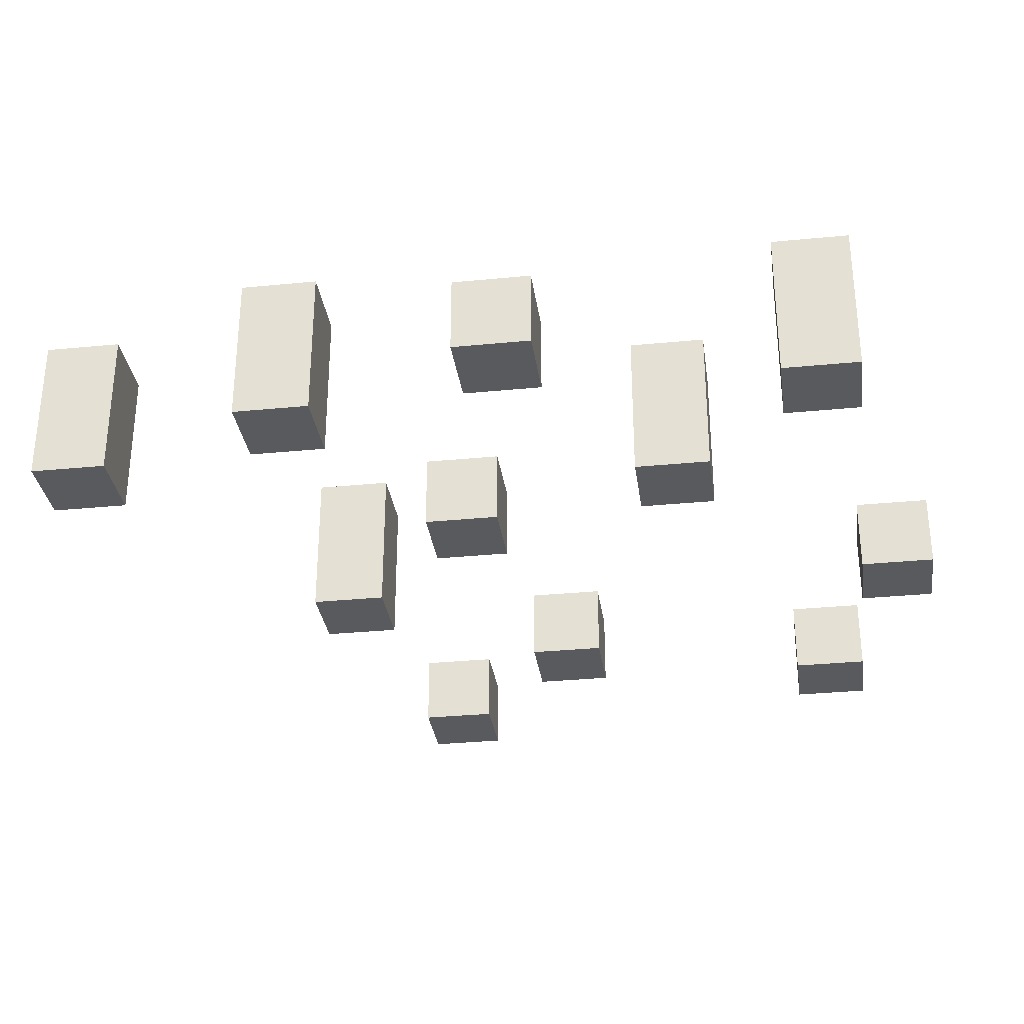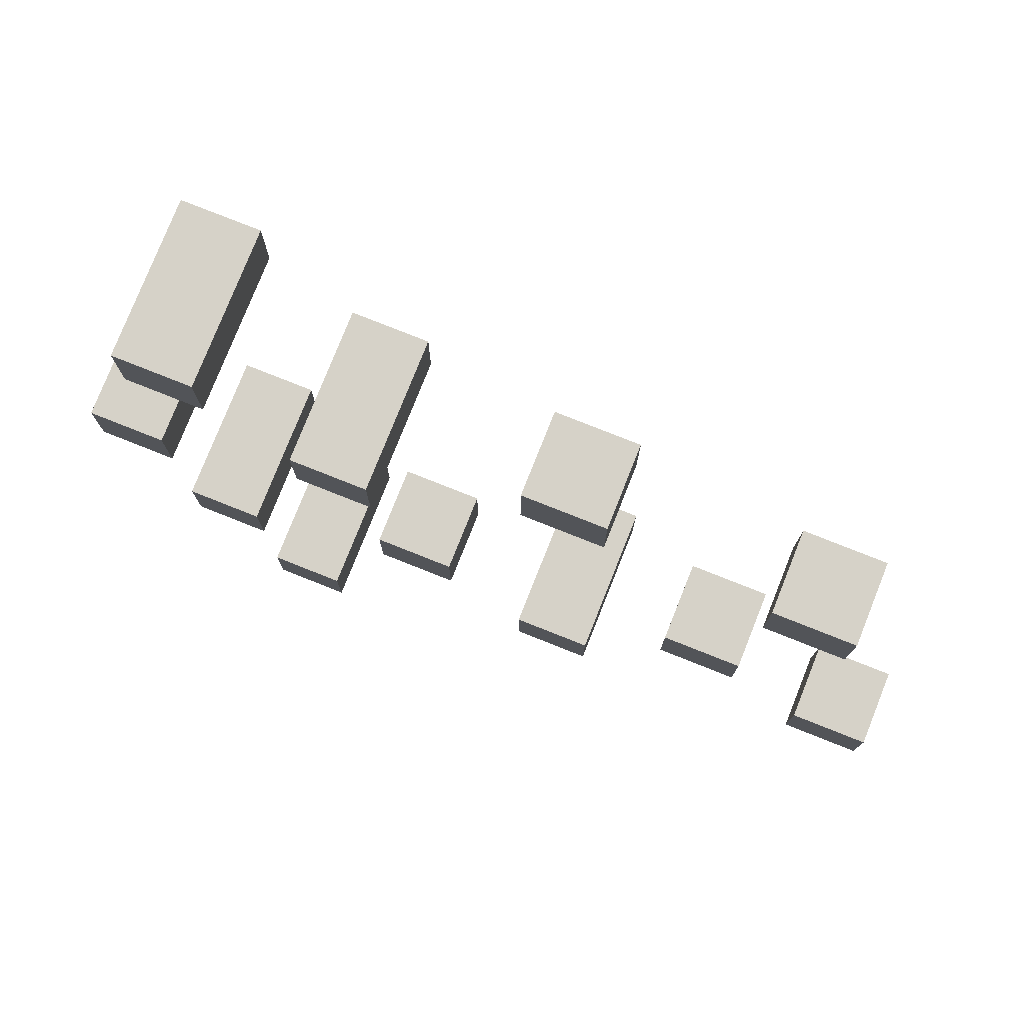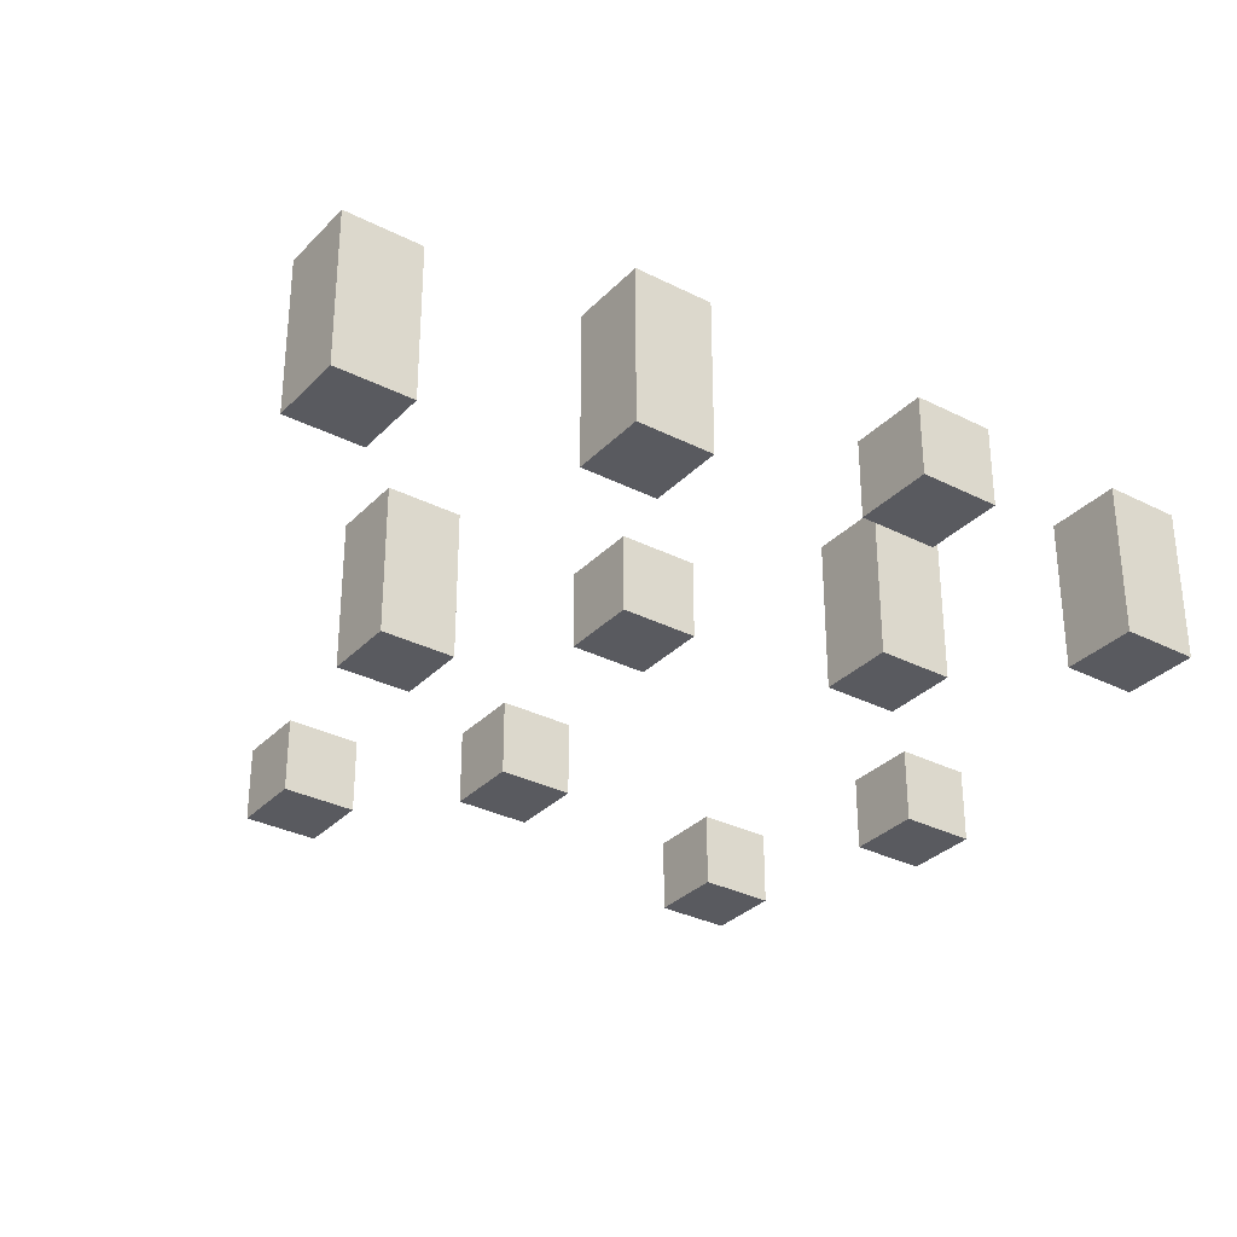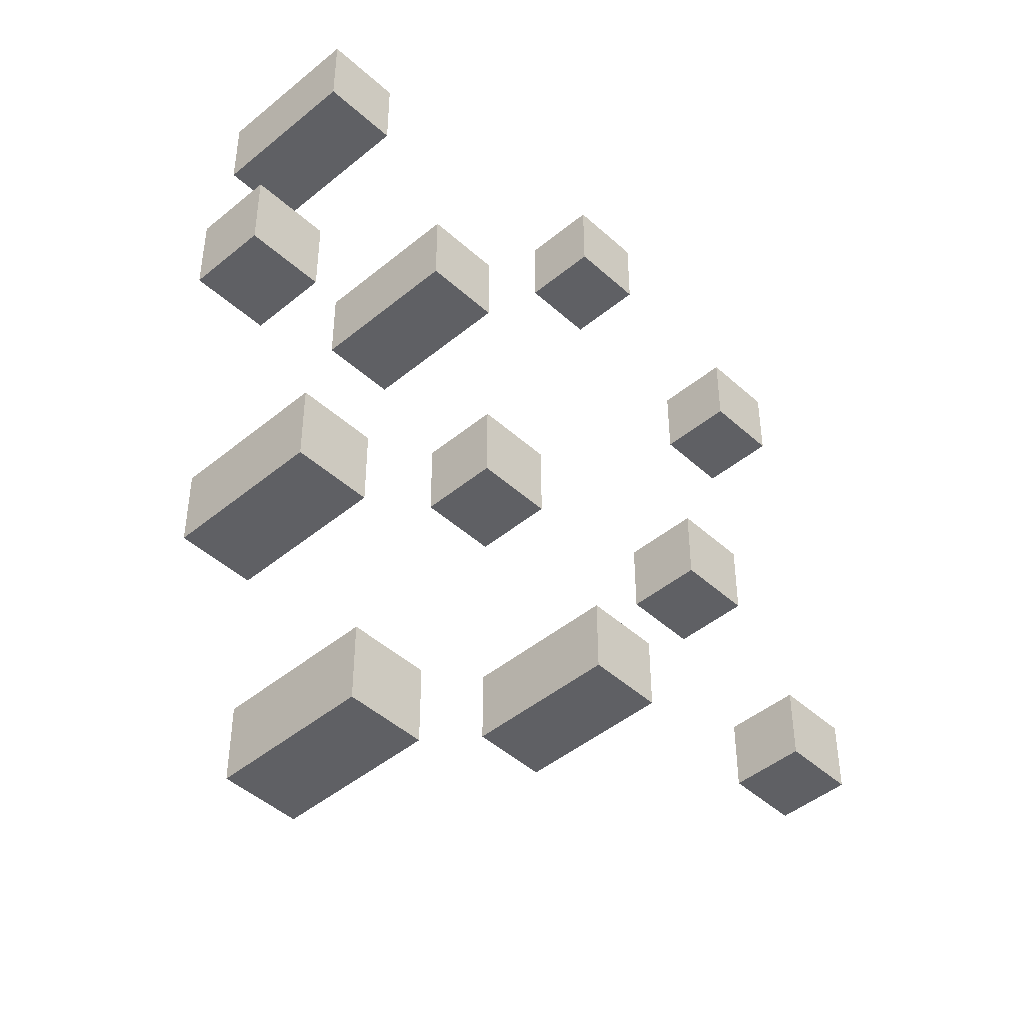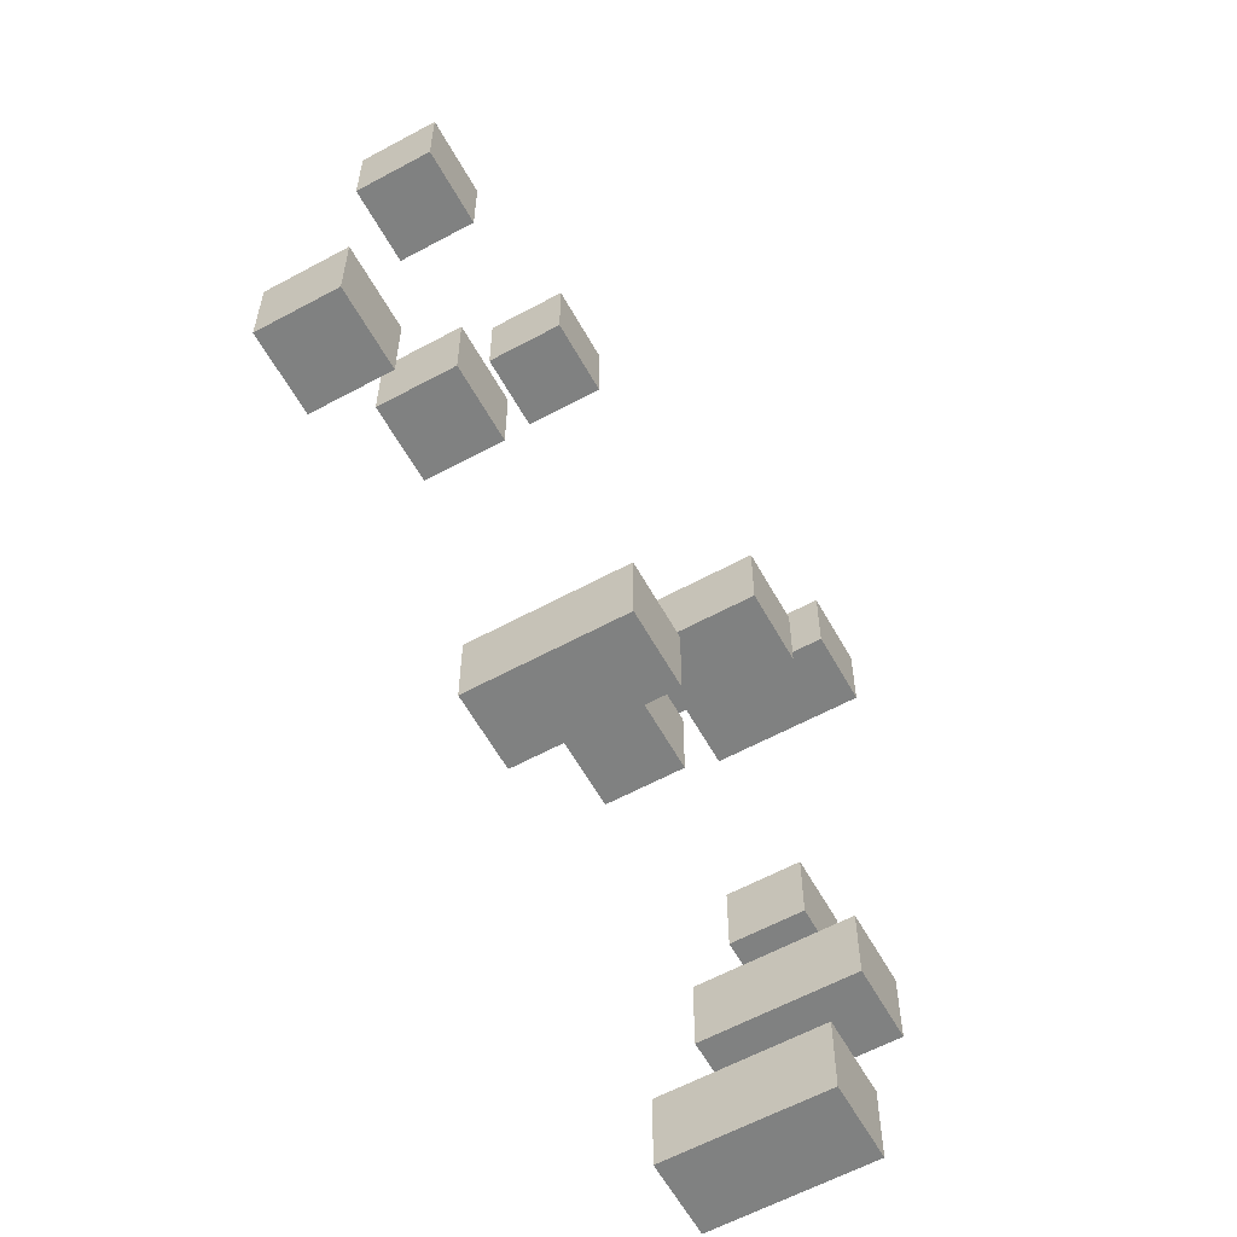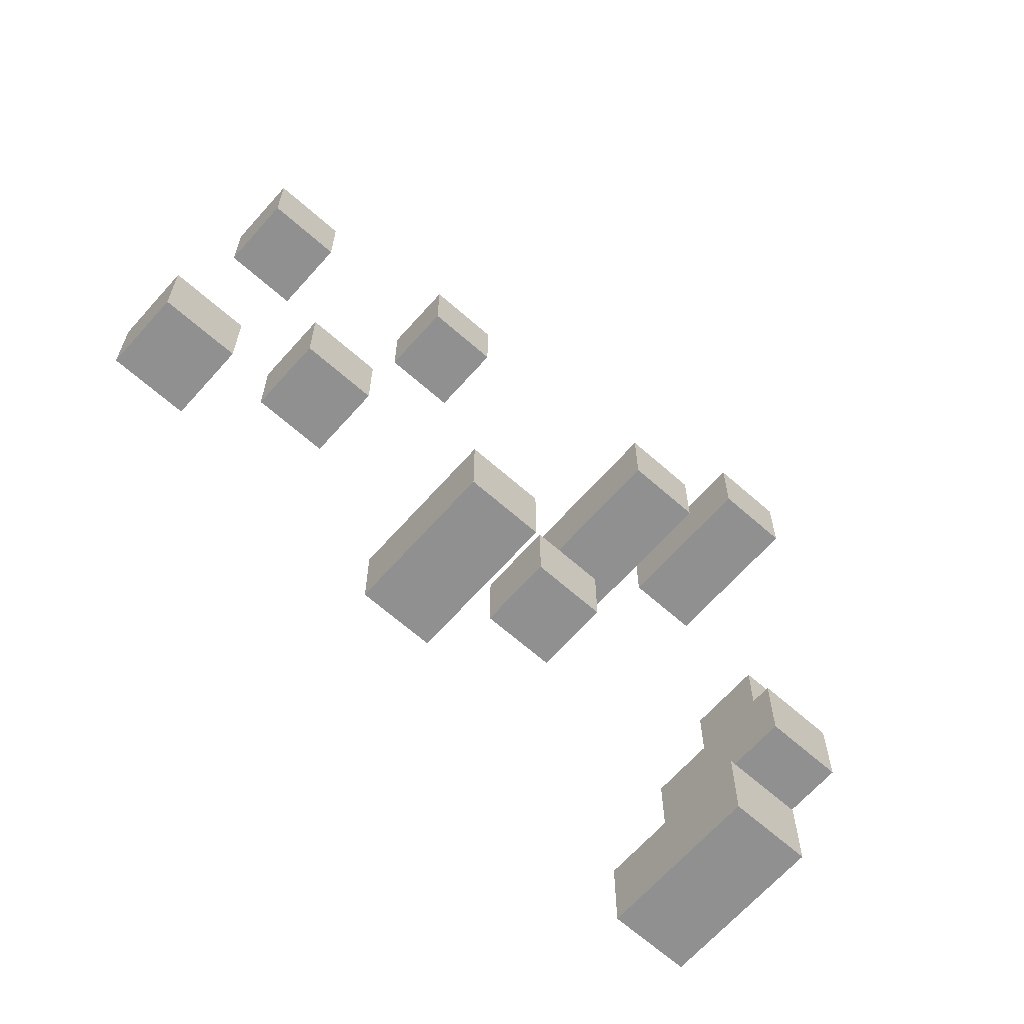
<metadata>
{"format":"obj","ext":"obj","renderer":"f3d","projection":"perspective","resolution":1024,"background":"white","views":[{"elev":-31.8,"azim":-82.1,"up":"+Y"},{"elev":77.8,"azim":21.7,"up":"+Z"},{"elev":-31.9,"azim":-125.6,"up":"+Y"},{"elev":-45.1,"azim":-46.3,"up":"+Z"},{"elev":-60.3,"azim":119.0,"up":"+Z"},{"elev":-65.8,"azim":138.4,"up":"+Z"}]}
</metadata>
<code>
g grass
v -5.5 0 1
v -5.5 0 -0
v -5.5 1 1
v -5.5 1 -0
v -4.5 0 5
v -4.5 0 4
v -4.5 0 -2
v -4.5 0 -3
v -4.5 2 5
v -4.5 2 4
v -4.5 2 -2
v -4.5 2 -3
v -3.5 0 -5
v -3.5 0 -6
v -3.5 2 -5
v -3.5 2 -6
v -2.5 0 3
v -2.5 0 2
v -2.5 2 3
v -2.5 2 2
v -1.5 0 -0
v -1.5 0 -1
v -1.5 1 -0
v -1.5 1 -1
v 0.5 0 6
v 0.5 0 5
v 0.5 0 -2
v 0.5 0 -3
v 0.5 1 6
v 0.5 1 5
v 0.5 2 -2
v 0.5 2 -3
v 2.5 0 1
v 2.5 0 -0
v 2.5 1 1
v 2.5 1 -0
v 3.5 0 5
v 3.5 0 4
v 3.5 1 5
v 3.5 1 4
v 4.5 0 -1
v 4.5 0 -2
v 4.5 1 -1
v 4.5 1 -2
v -4.5 0 1
v -4.5 0 -0
v -4.5 1 1
v -4.5 1 -0
v -3.5 0 5
v -3.5 0 4
v -3.5 0 -2
v -3.5 0 -3
v -3.5 2 5
v -3.5 2 4
v -3.5 2 -2
v -3.5 2 -3
v -2.5 0 -5
v -2.5 0 -6
v -2.5 2 -5
v -2.5 2 -6
v -1.5 0 3
v -1.5 0 2
v -1.5 2 3
v -1.5 2 2
v -0.5 0 -0
v -0.5 0 -1
v -0.5 1 -0
v -0.5 1 -1
v 1.5 0 6
v 1.5 0 5
v 1.5 0 -2
v 1.5 0 -3
v 1.5 1 6
v 1.5 1 5
v 1.5 2 -2
v 1.5 2 -3
v 3.5 0 1
v 3.5 0 -0
v 3.5 1 1
v 3.5 1 -0
v 4.5 0 5
v 4.5 0 4
v 4.5 1 5
v 4.5 1 4
v 5.5 0 -1
v 5.5 0 -2
v 5.5 1 -1
v 5.5 1 -2
v 0.5 0 6
v 0.5 1 6
v 1.5 0 6
v 1.5 1 6
v -4.5 0 5
v -4.5 2 5
v -3.5 0 5
v -3.5 2 5
v 3.5 0 5
v 3.5 1 5
v 4.5 0 5
v 4.5 1 5
v -2.5 0 3
v -2.5 2 3
v -1.5 0 3
v -1.5 2 3
v -5.5 0 1
v -5.5 1 1
v -4.5 0 1
v -4.5 1 1
v 2.5 0 1
v 2.5 1 1
v 3.5 0 1
v 3.5 1 1
v -1.5 0 -0
v -1.5 1 -0
v -0.5 0 -0
v -0.5 1 -0
v 4.5 0 -1
v 4.5 1 -1
v 5.5 0 -1
v 5.5 1 -1
v -4.5 0 -2
v -4.5 2 -2
v -3.5 0 -2
v -3.5 2 -2
v 0.5 0 -2
v 0.5 2 -2
v 1.5 0 -2
v 1.5 2 -2
v -3.5 0 -5
v -3.5 2 -5
v -2.5 0 -5
v -2.5 2 -5
v 0.5 0 5
v 0.5 1 5
v 1.5 0 5
v 1.5 1 5
v -4.5 0 4
v -4.5 2 4
v -3.5 0 4
v -3.5 2 4
v 3.5 0 4
v 3.5 1 4
v 4.5 0 4
v 4.5 1 4
v -2.5 0 2
v -2.5 2 2
v -1.5 0 2
v -1.5 2 2
v -5.5 0 -0
v -5.5 1 -0
v -4.5 0 -0
v -4.5 1 -0
v 2.5 0 -0
v 2.5 1 -0
v 3.5 0 -0
v 3.5 1 -0
v -1.5 0 -1
v -1.5 1 -1
v -0.5 0 -1
v -0.5 1 -1
v 4.5 0 -2
v 4.5 1 -2
v 5.5 0 -2
v 5.5 1 -2
v -4.5 0 -3
v -4.5 2 -3
v -3.5 0 -3
v -3.5 2 -3
v 0.5 0 -3
v 0.5 2 -3
v 1.5 0 -3
v 1.5 2 -3
v -3.5 0 -6
v -3.5 2 -6
v -2.5 0 -6
v -2.5 2 -6
v 0.5 0 6
v 1.5 0 6
v -4.5 0 5
v -3.5 0 5
v 0.5 0 5
v 1.5 0 5
v 3.5 0 5
v 4.5 0 5
v -4.5 0 4
v -3.5 0 4
v 3.5 0 4
v 4.5 0 4
v -2.5 0 3
v -1.5 0 3
v -2.5 0 2
v -1.5 0 2
v -5.5 0 1
v -4.5 0 1
v 2.5 0 1
v 3.5 0 1
v -5.5 0 -0
v -4.5 0 -0
v -1.5 0 -0
v -0.5 0 -0
v 2.5 0 -0
v 3.5 0 -0
v -1.5 0 -1
v -0.5 0 -1
v 4.5 0 -1
v 5.5 0 -1
v -4.5 0 -2
v -3.5 0 -2
v 0.5 0 -2
v 1.5 0 -2
v 4.5 0 -2
v 5.5 0 -2
v -4.5 0 -3
v -3.5 0 -3
v 0.5 0 -3
v 1.5 0 -3
v -3.5 0 -5
v -2.5 0 -5
v -3.5 0 -6
v -2.5 0 -6
v 0.5 1 6
v 1.5 1 6
v 0.5 1 5
v 1.5 1 5
v 3.5 1 5
v 4.5 1 5
v 3.5 1 4
v 4.5 1 4
v -5.5 1 1
v -4.5 1 1
v 2.5 1 1
v 3.5 1 1
v -5.5 1 -0
v -4.5 1 -0
v -1.5 1 -0
v -0.5 1 -0
v 2.5 1 -0
v 3.5 1 -0
v -1.5 1 -1
v -0.5 1 -1
v 4.5 1 -1
v 5.5 1 -1
v 4.5 1 -2
v 5.5 1 -2
v -4.5 2 5
v -3.5 2 5
v -4.5 2 4
v -3.5 2 4
v -2.5 2 3
v -1.5 2 3
v -2.5 2 2
v -1.5 2 2
v -4.5 2 -2
v -3.5 2 -2
v 0.5 2 -2
v 1.5 2 -2
v -4.5 2 -3
v -3.5 2 -3
v 0.5 2 -3
v 1.5 2 -3
v -3.5 2 -5
v -2.5 2 -5
v -3.5 2 -6
v -2.5 2 -6
f 3 2 1
f 4 2 3
f 9 6 5
f 10 6 9
f 11 8 7
f 12 8 11
f 15 14 13
f 16 14 15
f 19 18 17
f 20 18 19
f 23 22 21
f 24 22 23
f 29 26 25
f 30 26 29
f 31 28 27
f 32 28 31
f 35 34 33
f 36 34 35
f 39 38 37
f 40 38 39
f 43 42 41
f 44 42 43
f 45 46 47
f 47 46 48
f 49 50 53
f 53 50 54
f 51 52 55
f 55 52 56
f 57 58 59
f 59 58 60
f 61 62 63
f 63 62 64
f 65 66 67
f 67 66 68
f 69 70 73
f 73 70 74
f 71 72 75
f 75 72 76
f 77 78 79
f 79 78 80
f 81 82 83
f 83 82 84
f 85 86 87
f 87 86 88
f 91 90 89
f 92 90 91
f 95 94 93
f 96 94 95
f 99 98 97
f 100 98 99
f 103 102 101
f 104 102 103
f 107 106 105
f 108 106 107
f 111 110 109
f 112 110 111
f 115 114 113
f 116 114 115
f 119 118 117
f 120 118 119
f 123 122 121
f 124 122 123
f 127 126 125
f 128 126 127
f 131 130 129
f 132 130 131
f 133 134 135
f 135 134 136
f 137 138 139
f 139 138 140
f 141 142 143
f 143 142 144
f 145 146 147
f 147 146 148
f 149 150 151
f 151 150 152
f 153 154 155
f 155 154 156
f 157 158 159
f 159 158 160
f 161 162 163
f 163 162 164
f 165 166 167
f 167 166 168
f 169 170 171
f 171 170 172
f 173 174 175
f 175 174 176
f 181 178 177
f 182 178 181
f 185 180 179
f 186 180 185
f 187 184 183
f 188 184 187
f 191 190 189
f 192 190 191
f 197 194 193
f 198 194 197
f 201 196 195
f 202 196 201
f 203 200 199
f 204 200 203
f 211 206 205
f 212 206 211
f 213 208 207
f 214 208 213
f 215 210 209
f 216 210 215
f 219 218 217
f 220 218 219
f 221 222 223
f 223 222 224
f 225 226 227
f 227 226 228
f 229 230 233
f 233 230 234
f 231 232 237
f 237 232 238
f 235 236 239
f 239 236 240
f 241 242 243
f 243 242 244
f 245 246 247
f 247 246 248
f 249 250 251
f 251 250 252
f 253 254 257
f 257 254 258
f 255 256 259
f 259 256 260
f 261 262 263
f 263 262 264

</code>
